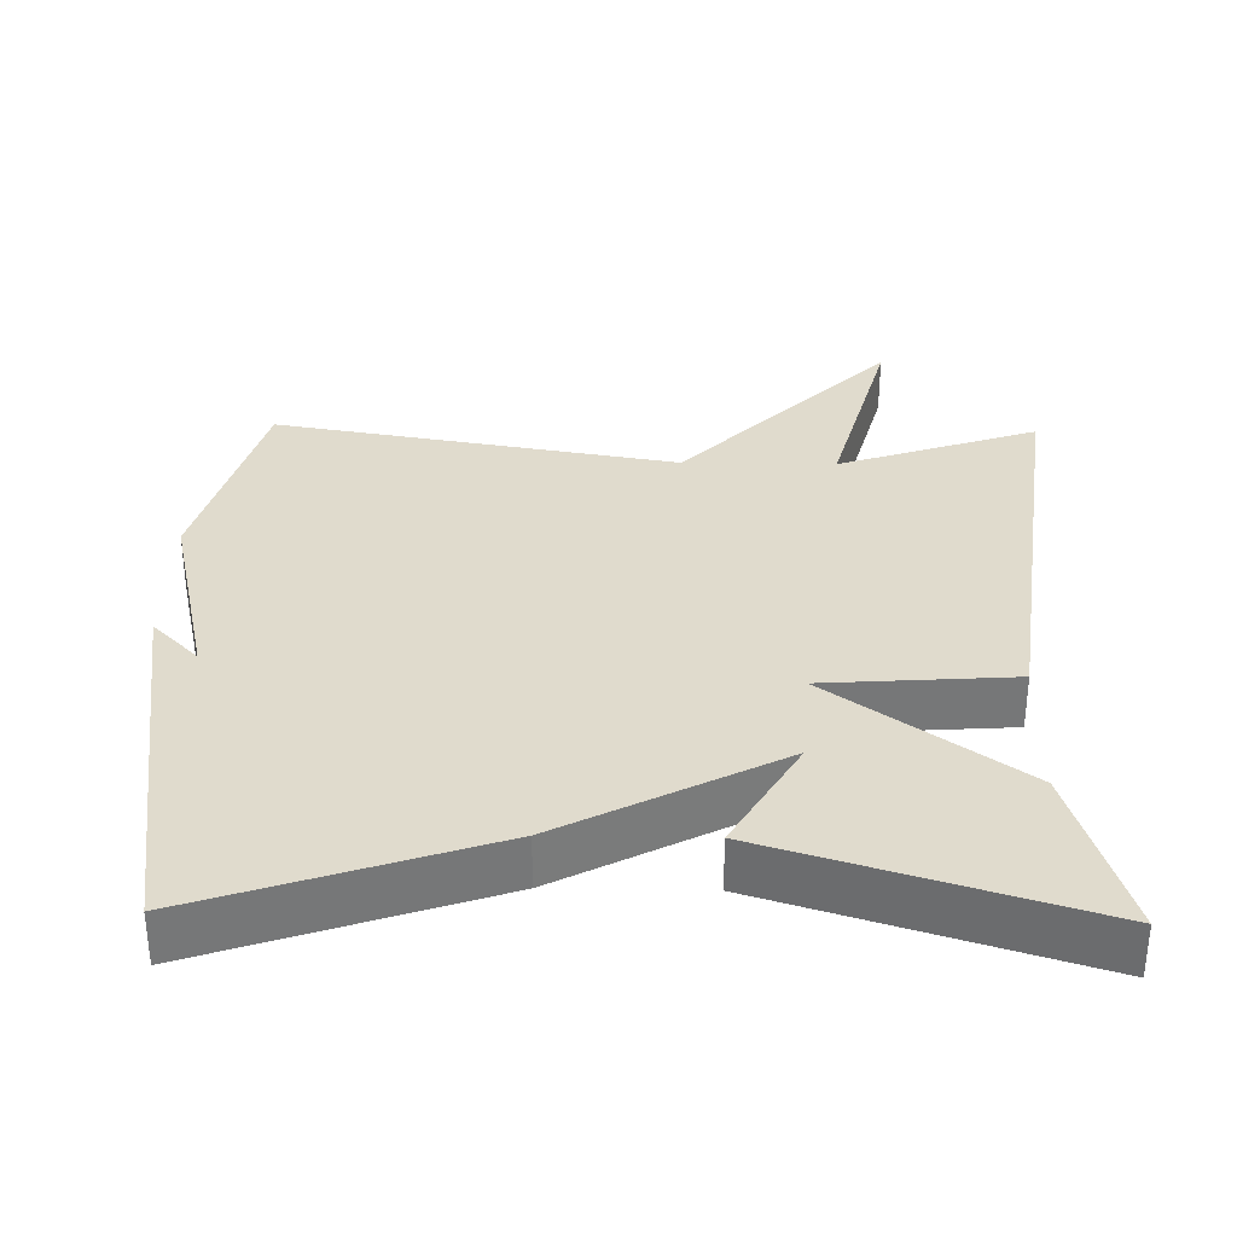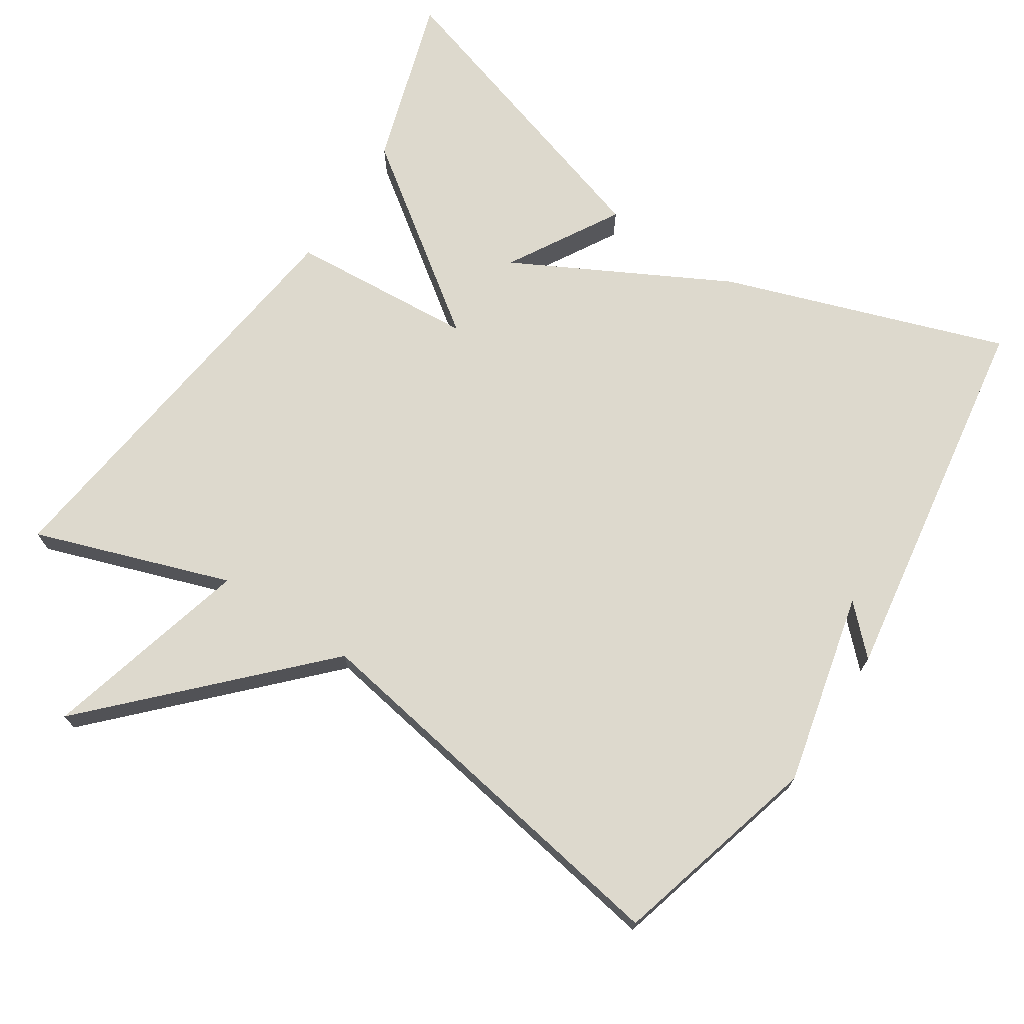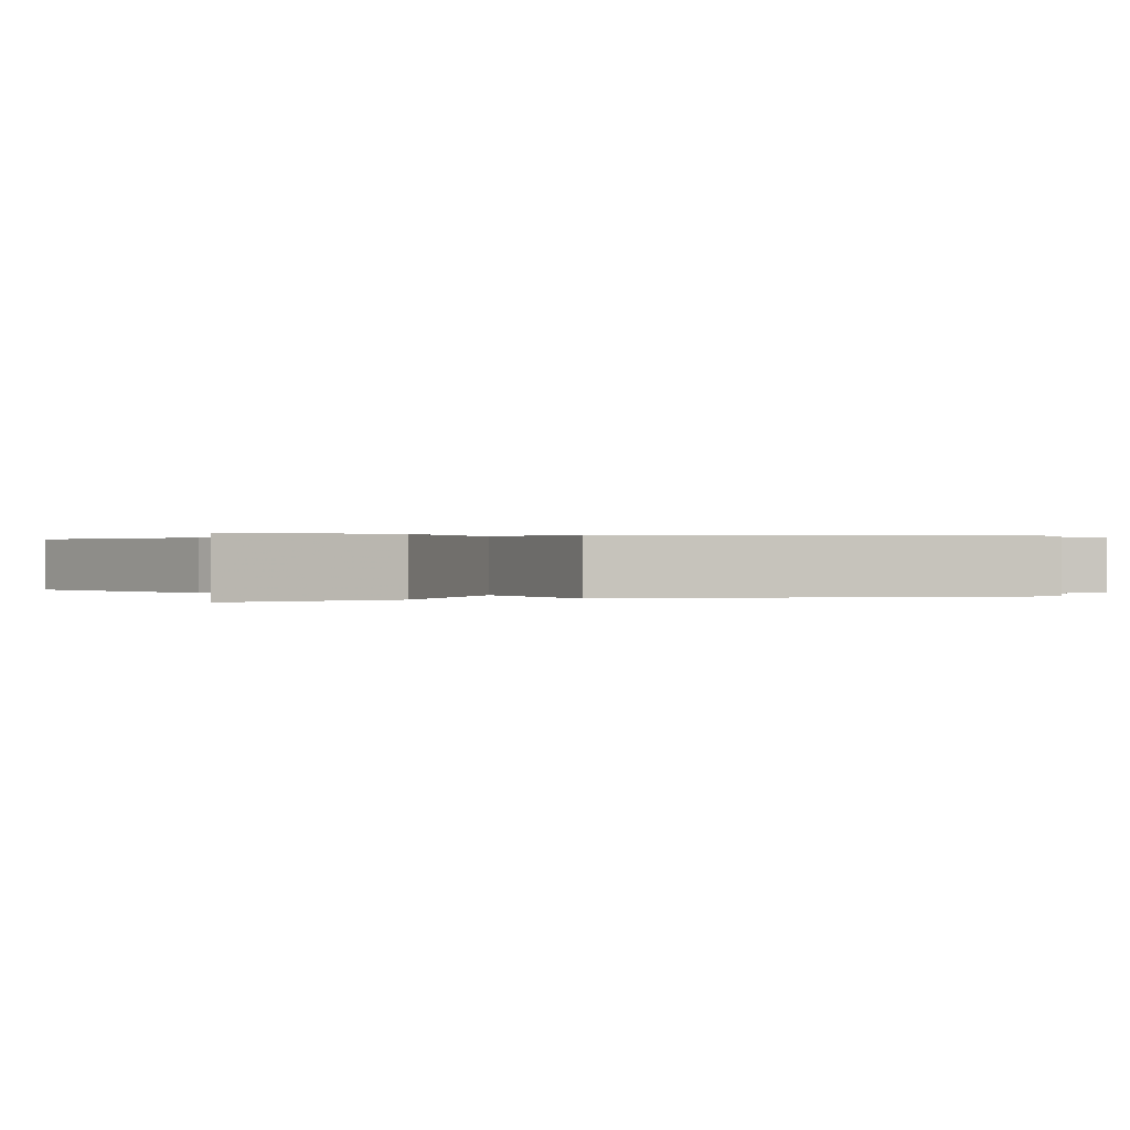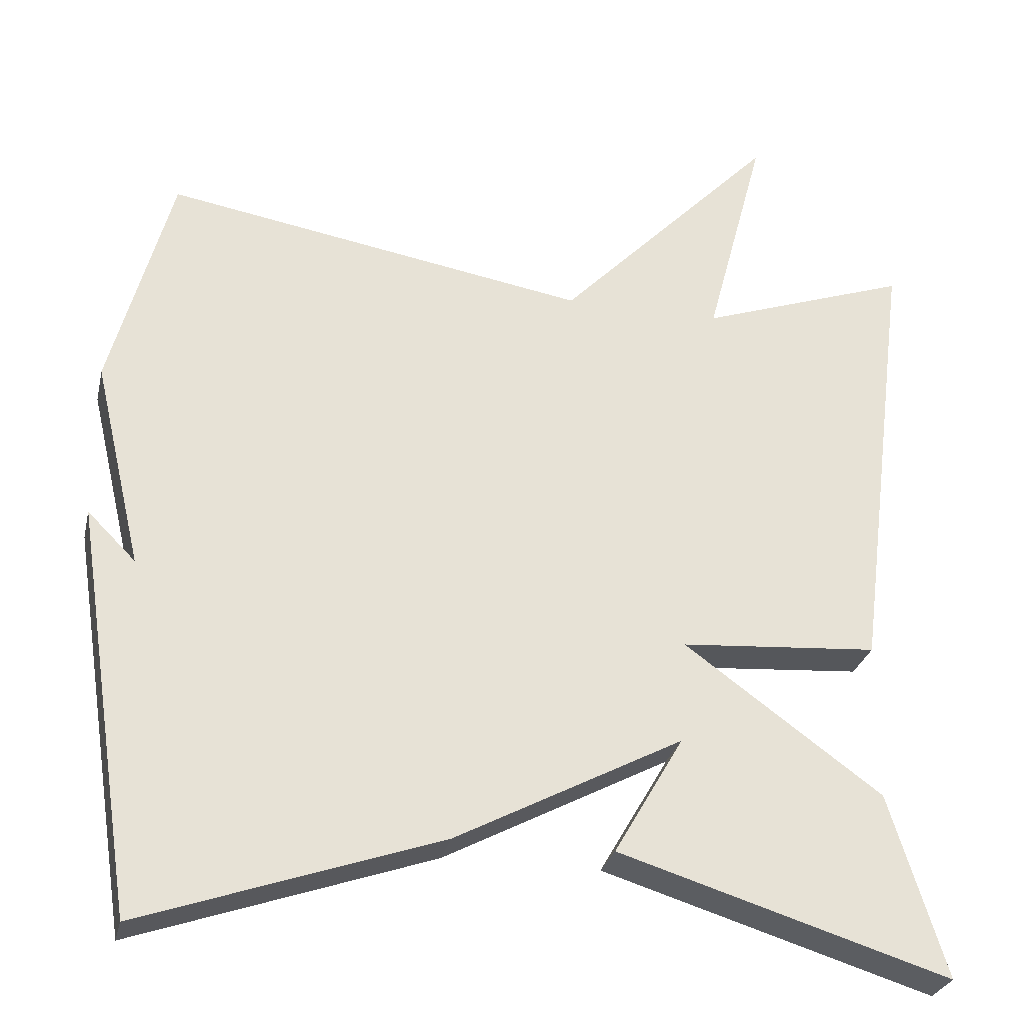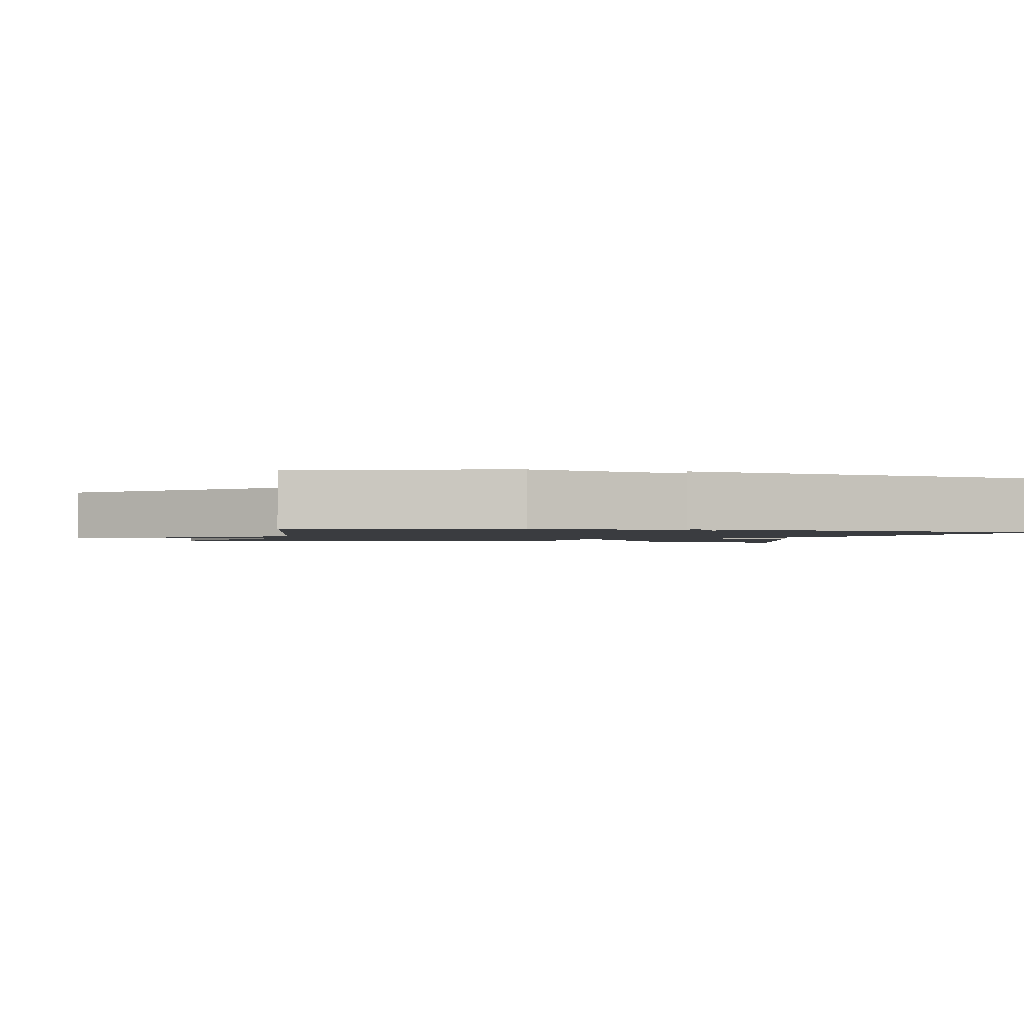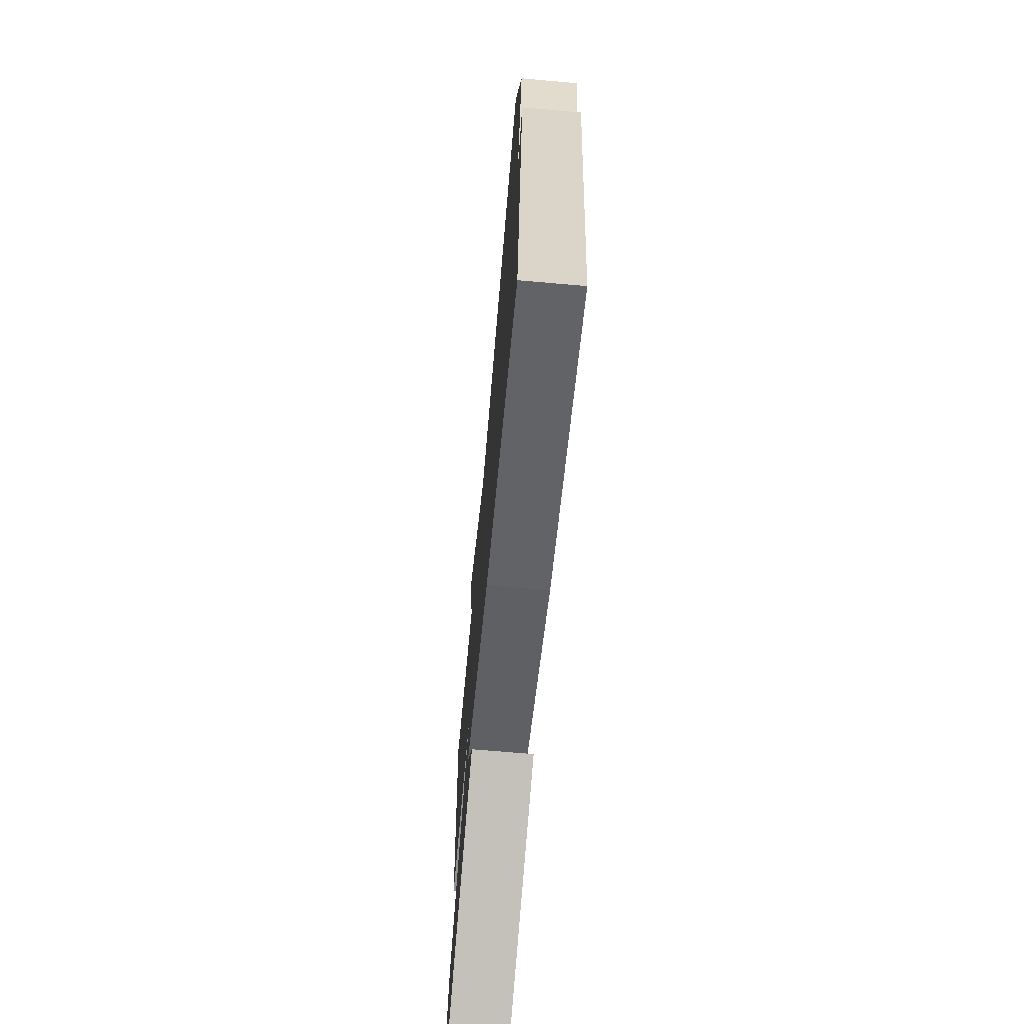
<metadata>
{"format":"obj","ext":"obj","renderer":"f3d","projection":"perspective","resolution":1024,"background":"white","views":[{"elev":33.2,"azim":-178.9,"up":"+Y"},{"elev":71.9,"azim":33.1,"up":"+Y"},{"elev":0.2,"azim":-111.6,"up":"+Y"},{"elev":-28.0,"azim":167.3,"up":"+Z"},{"elev":-1.6,"azim":75.7,"up":"+Y"},{"elev":-70.0,"azim":85.0,"up":"+Z"}]}
</metadata>
<code>
v 0.5 0.07 -0.5
v 0.12 0.07 -0.37
v -0.168 0.07 -0.219
v -0.08 0.07 -0.37
v -0.5 0.07 -0.5
v -0.428 0.07 -0.269
v -0.177 0.07 -0.087
v -0.428 0.07 -0.069
v -0.5 0.07 0.5
v -0.235 0.07 0.409
v -0.31 0.07 0.691
v -0.035 0.07 0.409
v 0.5 0.07 0.5
v 0.578 0.07 0.215
v 0.517 0.07 -0.046
v 0.578 0.07 0.015
v 0.5 0 -0.5
v 0.12 0 -0.37
v -0.168 0 -0.219
v -0.08 0 -0.37
v -0.5 0 -0.5
v -0.428 0 -0.269
v -0.177 0 -0.087
v -0.428 0 -0.069
v -0.5 0 0.5
v -0.235 0 0.409
v -0.31 0 0.691
v -0.035 0 0.409
v 0.5 0 0.5
v 0.578 0 0.215
v 0.517 0 -0.046
v 0.578 0 0.015
f 15 16 1
f 12 13 14 15
f 1 2 3
f 15 1 3
f 12 15 3
f 10 11 12
f 7 8 9 10
f 7 10 12
f 5 6 7
f 3 4 5
f 3 5 7
f 3 7 12
f 17 32 31
f 31 30 29 28
f 19 18 17
f 19 17 31
f 19 31 28
f 28 27 26
f 26 25 24 23
f 28 26 23
f 23 22 21
f 21 20 19
f 23 21 19
f 28 23 19
f 1 17 18 2
f 2 18 19 3
f 3 19 20 4
f 4 20 21 5
f 5 21 22 6
f 6 22 23 7
f 7 23 24 8
f 8 24 25 9
f 9 25 26 10
f 10 26 27 11
f 11 27 28 12
f 12 28 29 13
f 13 29 30 14
f 14 30 31 15
f 15 31 32 16
f 16 32 17 1

</code>
